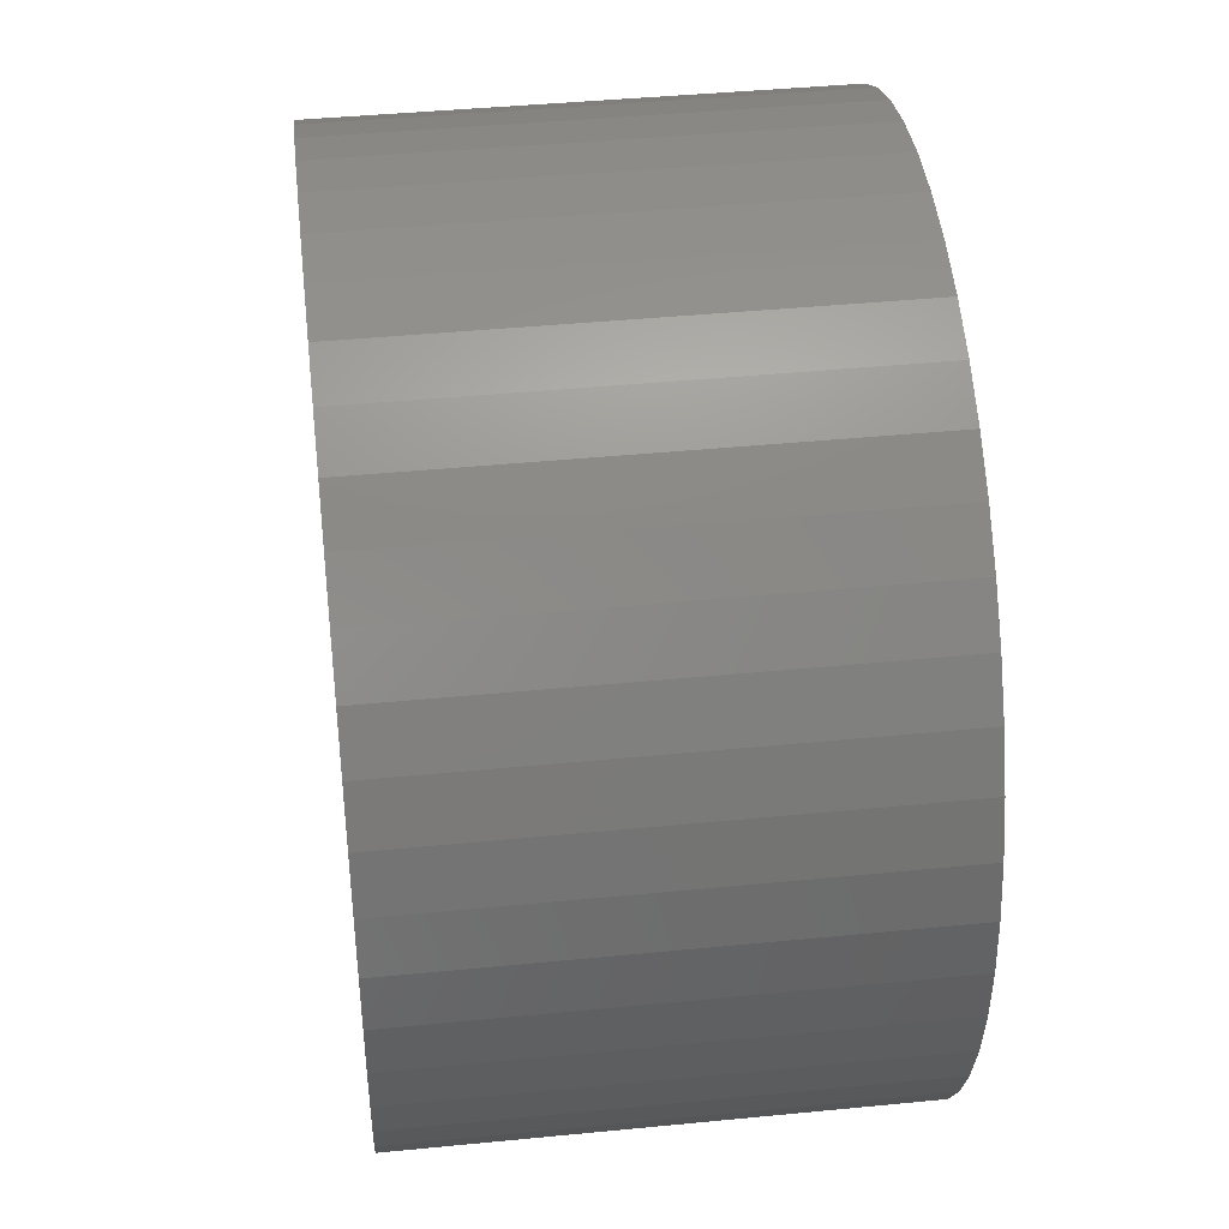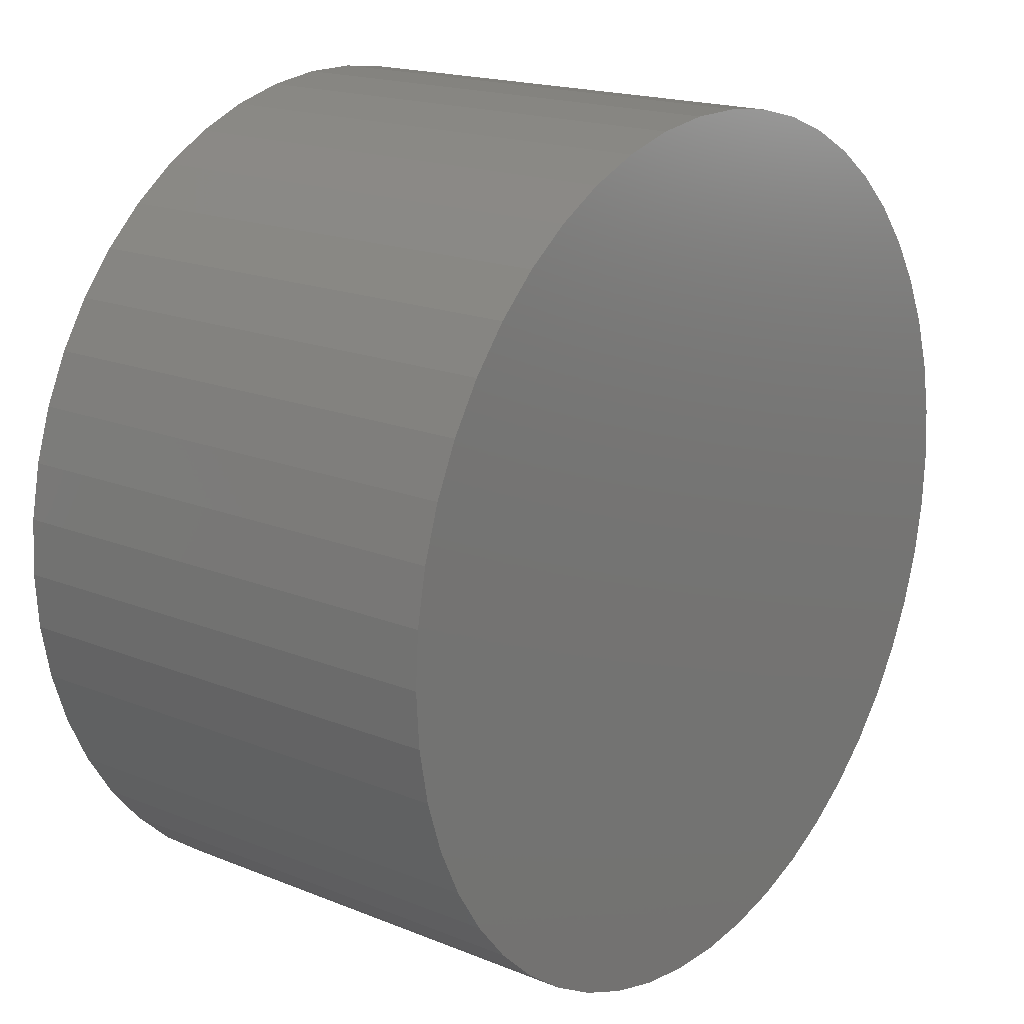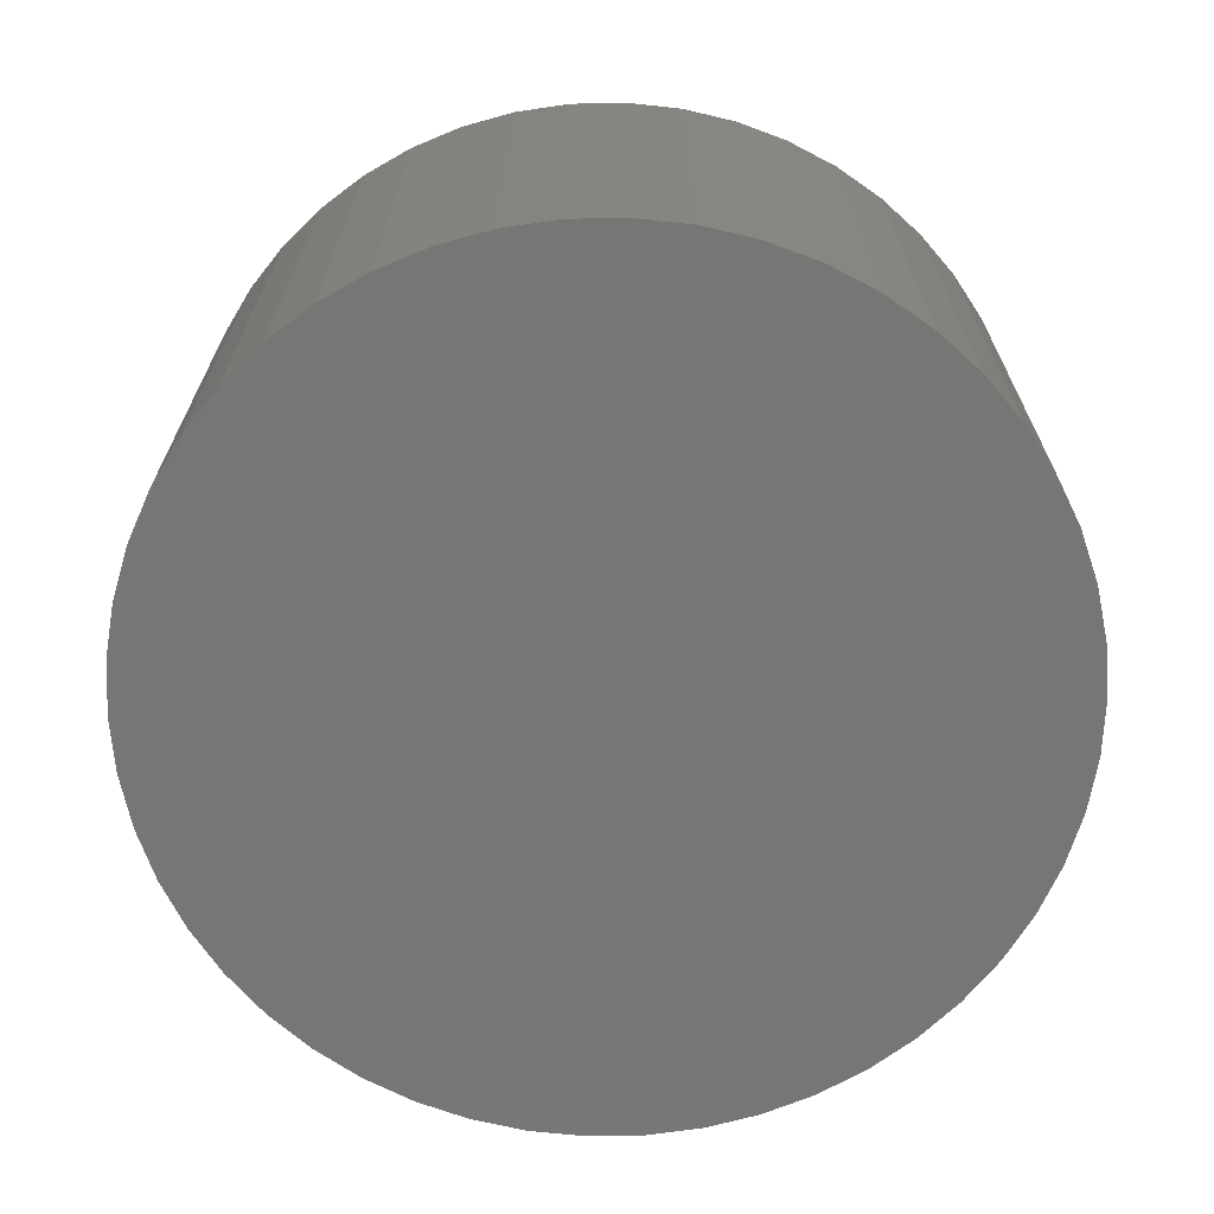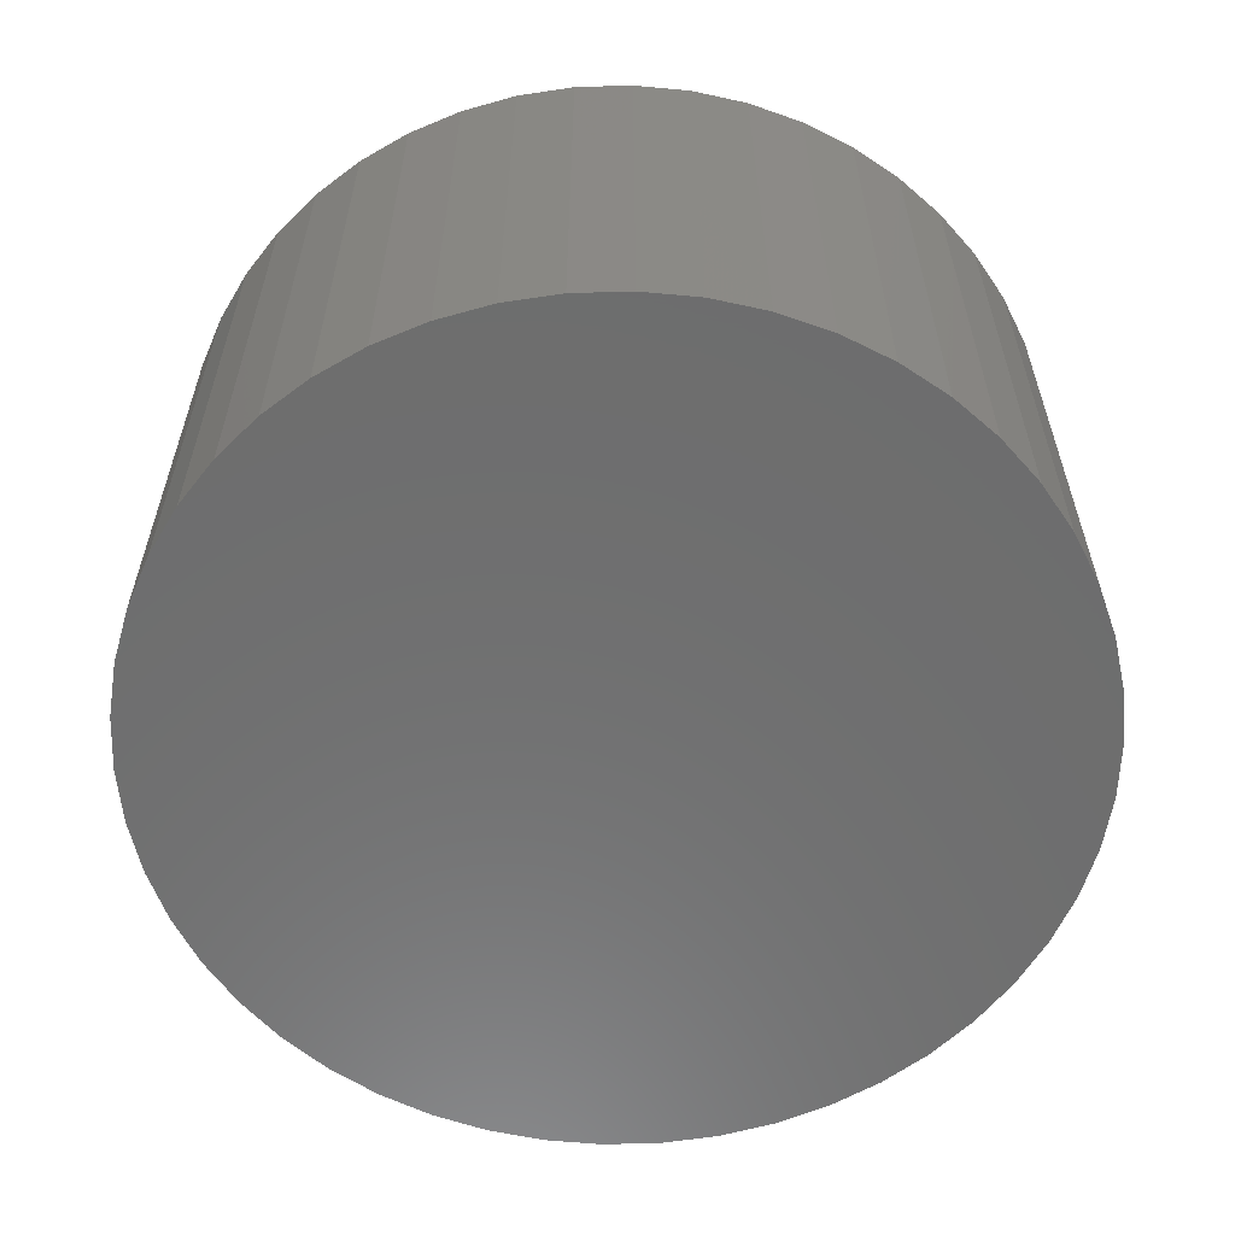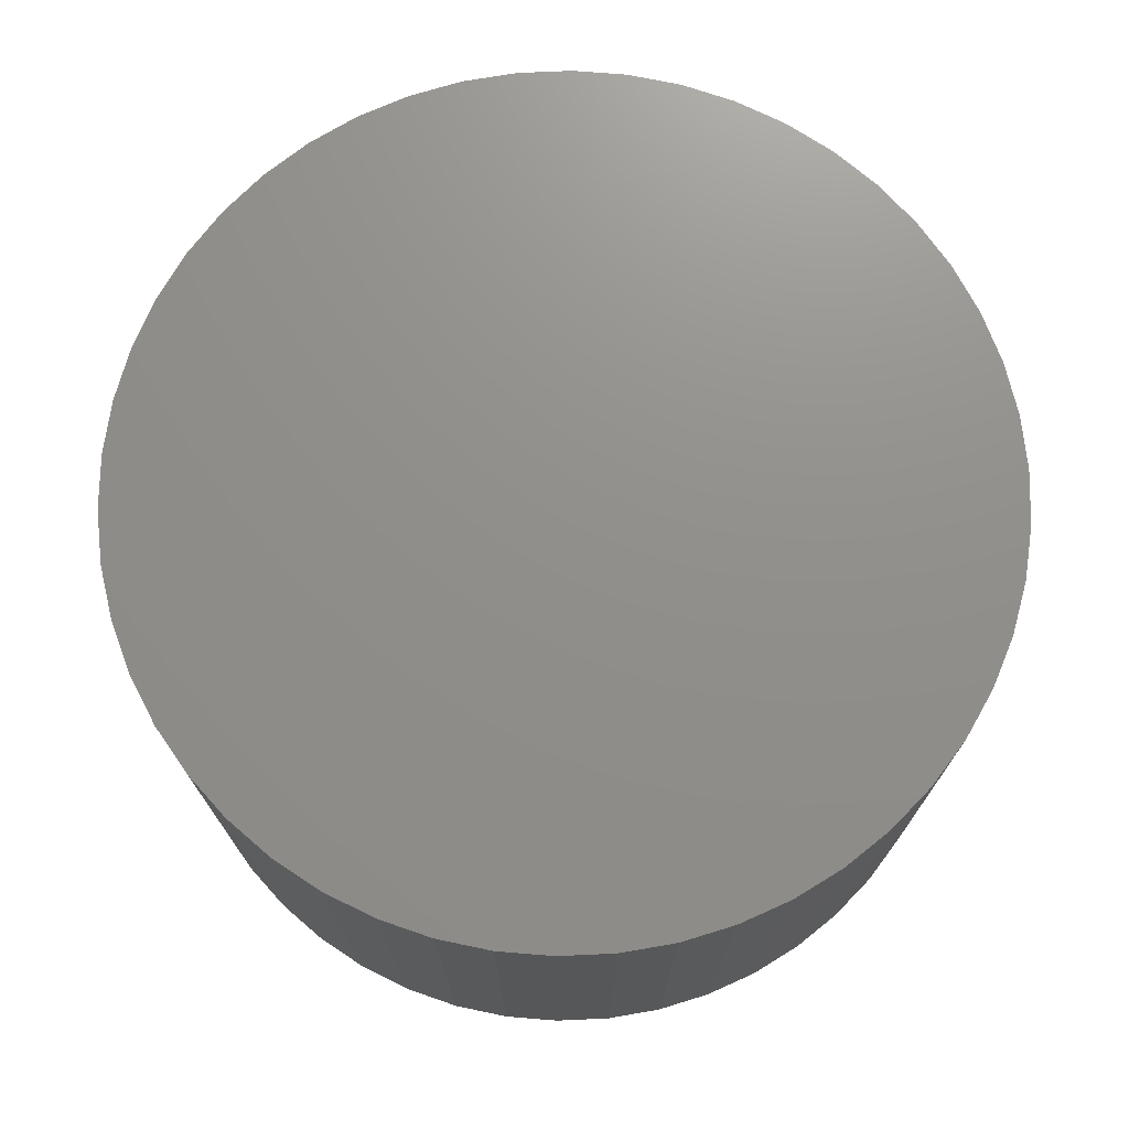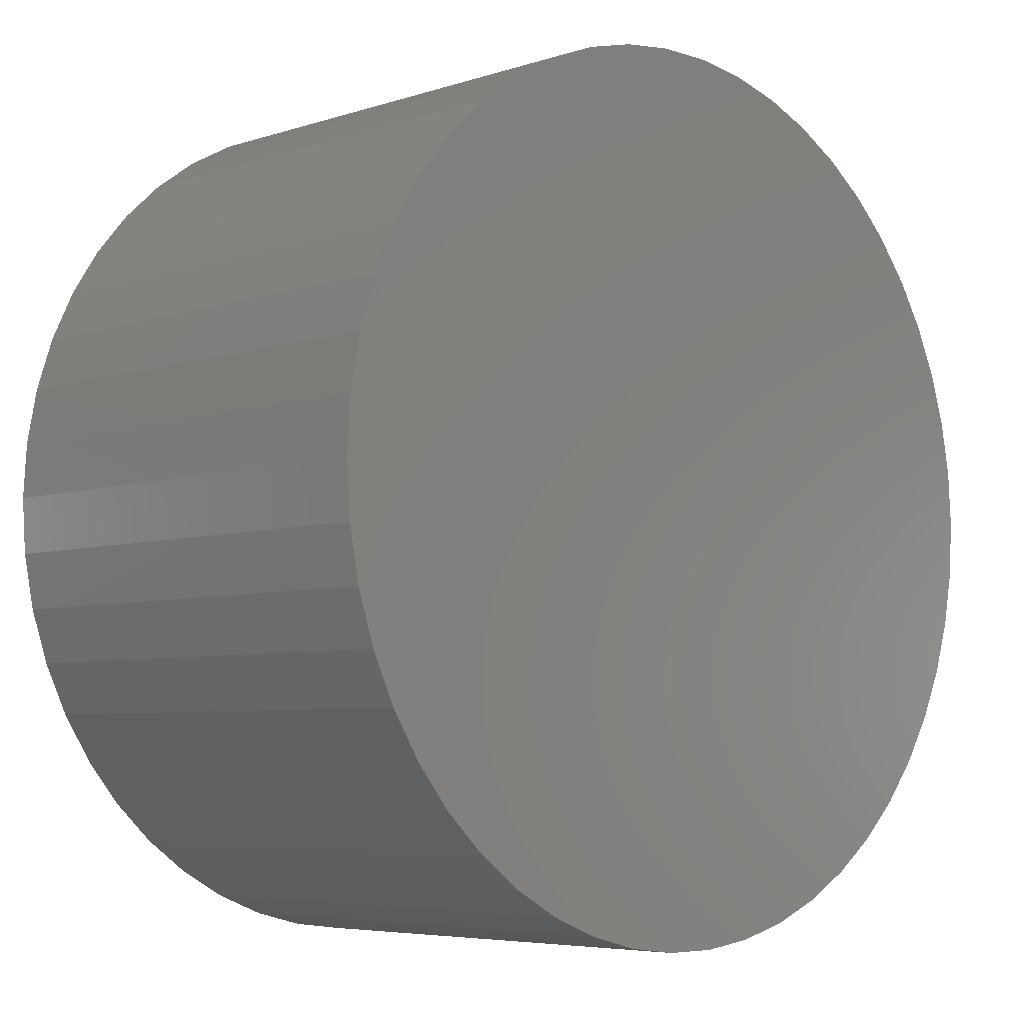
<metadata>
{"format":"stl","ext":"stl","renderer":"f3d","projection":"perspective","resolution":1024,"background":"white","views":[{"elev":42.3,"azim":-96.7,"up":"+Y"},{"elev":18.0,"azim":128.2,"up":"+Y"},{"elev":-68.3,"azim":130.7,"up":"+Z"},{"elev":-59.7,"azim":-55.9,"up":"+Z"},{"elev":72.9,"azim":-74.6,"up":"+Z"},{"elev":-5.6,"azim":-45.0,"up":"+Y"}]}
</metadata>
<code>
# stl→obj: 100 verts, 196 faces
v 16.35 0 9
v 16.22 2.049 -9
v 16.22 2.049 9
v 16.35 0 -9
v -16.35 0 -9
v -16.22 2.049 9
v -16.22 2.049 -9
v -16.35 0 9
v 1.027 16.32 -9
v -1.027 16.32 9
v 1.027 16.32 9
v -1.027 16.32 -9
v 16.22 -2.049 9
v 15.84 4.066 9
v 15.84 -4.066 9
v 15.2 6.019 9
v 15.2 -6.019 9
v 14.33 7.877 9
v 14.33 -7.877 9
v 13.23 9.61 9
v 13.23 -9.61 9
v 11.92 11.19 9
v 11.92 -11.19 9
v 10.42 12.6 9
v 10.42 -12.6 9
v 8.761 13.8 9
v 8.761 -13.8 9
v 6.961 14.79 9
v 6.961 -14.79 9
v 5.052 15.55 9
v 5.052 -15.55 9
v 3.064 16.06 9
v 3.064 -16.06 9
v 1.027 -16.32 9
v -1.027 -16.32 9
v -3.064 16.06 9
v -3.064 -16.06 9
v -5.052 15.55 9
v -5.052 -15.55 9
v -6.961 14.79 9
v -6.961 -14.79 9
v -8.761 13.8 9
v -8.761 -13.8 9
v -10.42 12.6 9
v -10.42 -12.6 9
v -11.92 11.19 9
v -11.92 -11.19 9
v -13.23 9.61 9
v -13.23 -9.61 9
v -14.33 7.877 9
v -14.33 -7.877 9
v -15.2 6.019 9
v -15.2 -6.019 9
v -15.84 4.066 9
v -15.84 -4.066 9
v -16.22 -2.049 9
v 13.23 -9.61 -9
v 11.92 -11.19 -9
v 11.92 11.19 -9
v 10.42 12.6 -9
v 16.22 -2.049 -9
v 15.84 -4.066 -9
v 15.84 4.066 -9
v 15.2 -6.019 -9
v 15.2 6.019 -9
v 14.33 -7.877 -9
v 14.33 7.877 -9
v 13.23 9.61 -9
v 10.42 -12.6 -9
v 8.761 -13.8 -9
v 8.761 13.8 -9
v 6.961 -14.79 -9
v 6.961 14.79 -9
v 5.052 -15.55 -9
v 5.052 15.55 -9
v 3.064 -16.06 -9
v 3.064 16.06 -9
v 1.027 -16.32 -9
v -1.027 -16.32 -9
v -3.064 -16.06 -9
v -3.064 16.06 -9
v -5.052 -15.55 -9
v -5.052 15.55 -9
v -6.961 -14.79 -9
v -6.961 14.79 -9
v -8.761 -13.8 -9
v -8.761 13.8 -9
v -10.42 -12.6 -9
v -10.42 12.6 -9
v -11.92 -11.19 -9
v -11.92 11.19 -9
v -13.23 -9.61 -9
v -13.23 9.61 -9
v -14.33 -7.877 -9
v -14.33 7.877 -9
v -15.2 -6.019 -9
v -15.2 6.019 -9
v -15.84 -4.066 -9
v -15.84 4.066 -9
v -16.22 -2.049 -9
f 1 2 3
f 2 1 4
f 5 6 7
f 6 5 8
f 9 10 11
f 10 9 12
f 3 13 1
f 14 13 3
f 14 15 13
f 16 15 14
f 16 17 15
f 18 17 16
f 18 19 17
f 20 19 18
f 20 21 19
f 22 21 20
f 22 23 21
f 24 23 22
f 24 25 23
f 26 25 24
f 26 27 25
f 28 27 26
f 28 29 27
f 30 29 28
f 30 31 29
f 32 31 30
f 32 33 31
f 11 33 32
f 11 34 33
f 10 34 11
f 10 35 34
f 36 35 10
f 36 37 35
f 38 37 36
f 38 39 37
f 40 39 38
f 40 41 39
f 42 41 40
f 42 43 41
f 44 43 42
f 44 45 43
f 46 45 44
f 46 47 45
f 48 47 46
f 48 49 47
f 50 49 48
f 50 51 49
f 52 51 50
f 52 53 51
f 54 53 52
f 54 55 53
f 6 55 54
f 6 56 55
f 56 6 8
f 23 57 21
f 57 23 58
f 59 24 22
f 24 59 60
f 61 2 4
f 62 2 61
f 62 63 2
f 64 63 62
f 64 65 63
f 66 65 64
f 66 67 65
f 57 67 66
f 57 68 67
f 58 68 57
f 58 59 68
f 69 59 58
f 69 60 59
f 70 60 69
f 70 71 60
f 72 71 70
f 72 73 71
f 74 73 72
f 74 75 73
f 76 75 74
f 76 77 75
f 78 77 76
f 78 9 77
f 79 9 78
f 79 12 9
f 80 12 79
f 80 81 12
f 82 81 80
f 82 83 81
f 84 83 82
f 84 85 83
f 86 85 84
f 86 87 85
f 88 87 86
f 88 89 87
f 90 89 88
f 90 91 89
f 92 91 90
f 92 93 91
f 94 93 92
f 94 95 93
f 96 95 94
f 96 97 95
f 98 97 96
f 98 99 97
f 100 99 98
f 100 7 99
f 7 100 5
f 89 46 44
f 46 89 91
f 83 40 38
f 40 83 85
f 16 67 18
f 67 16 65
f 18 68 20
f 68 18 67
f 73 30 28
f 30 73 75
f 60 26 24
f 26 60 71
f 97 50 95
f 50 97 52
f 93 46 91
f 46 93 48
f 12 36 10
f 36 12 81
f 17 62 15
f 62 17 64
f 72 27 29
f 27 72 70
f 14 65 16
f 65 14 63
f 3 63 14
f 63 3 2
f 75 32 30
f 32 75 77
f 99 52 97
f 52 99 54
f 85 42 40
f 42 85 87
f 13 4 1
f 4 13 61
f 19 64 17
f 64 19 66
f 90 45 47
f 45 90 88
f 94 53 96
f 53 94 51
f 90 49 92
f 49 90 47
f 100 8 5
f 8 100 56
f 79 34 35
f 34 79 78
f 70 25 27
f 25 70 69
f 20 59 22
f 59 20 68
f 77 11 32
f 11 77 9
f 71 28 26
f 28 71 73
f 95 48 93
f 48 95 50
f 7 54 99
f 54 7 6
f 87 44 42
f 44 87 89
f 81 38 36
f 38 81 83
f 21 66 19
f 66 21 57
f 15 61 13
f 61 15 62
f 84 39 41
f 39 84 82
f 96 55 98
f 55 96 53
f 74 29 31
f 29 74 72
f 78 33 34
f 33 78 76
f 80 35 37
f 35 80 79
f 92 51 94
f 51 92 49
f 98 56 100
f 56 98 55
f 69 23 25
f 23 69 58
f 86 41 43
f 41 86 84
f 82 37 39
f 37 82 80
f 76 31 33
f 31 76 74
f 88 43 45
f 43 88 86

</code>
